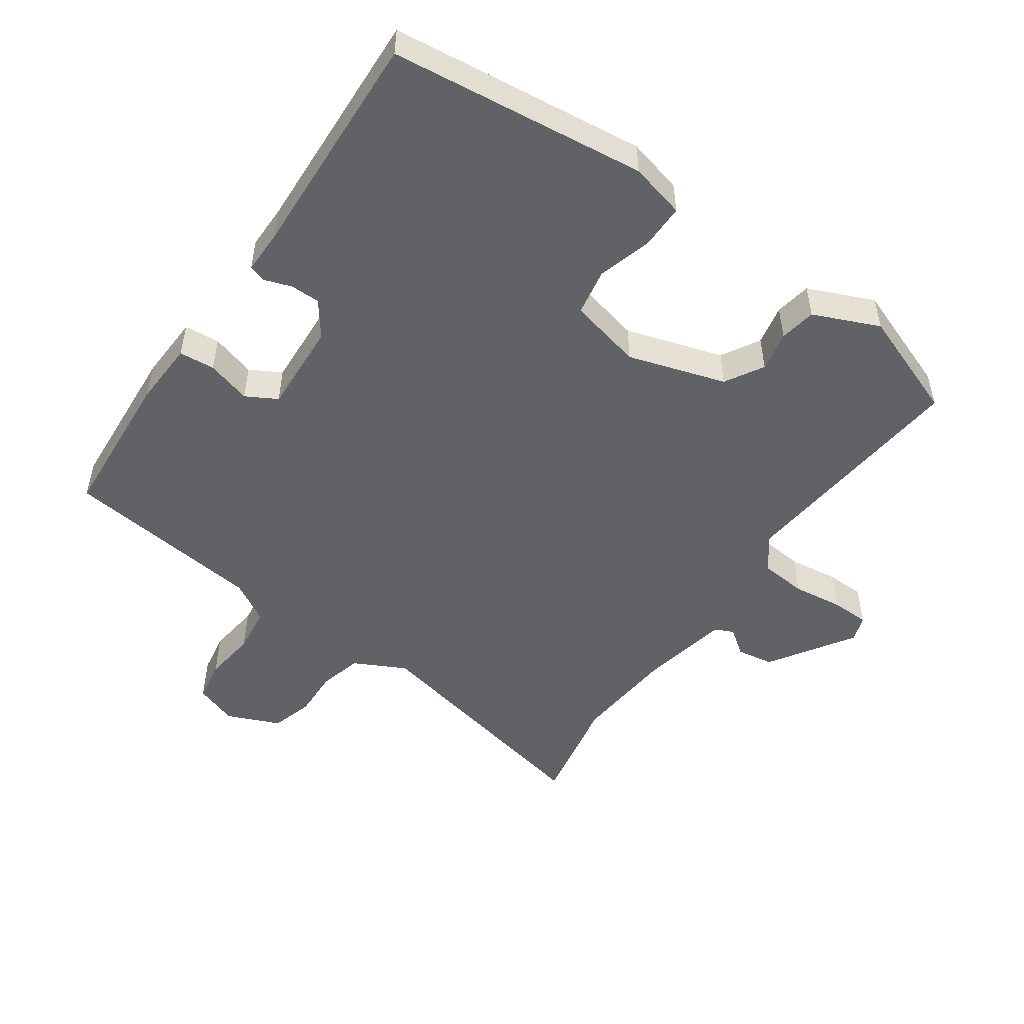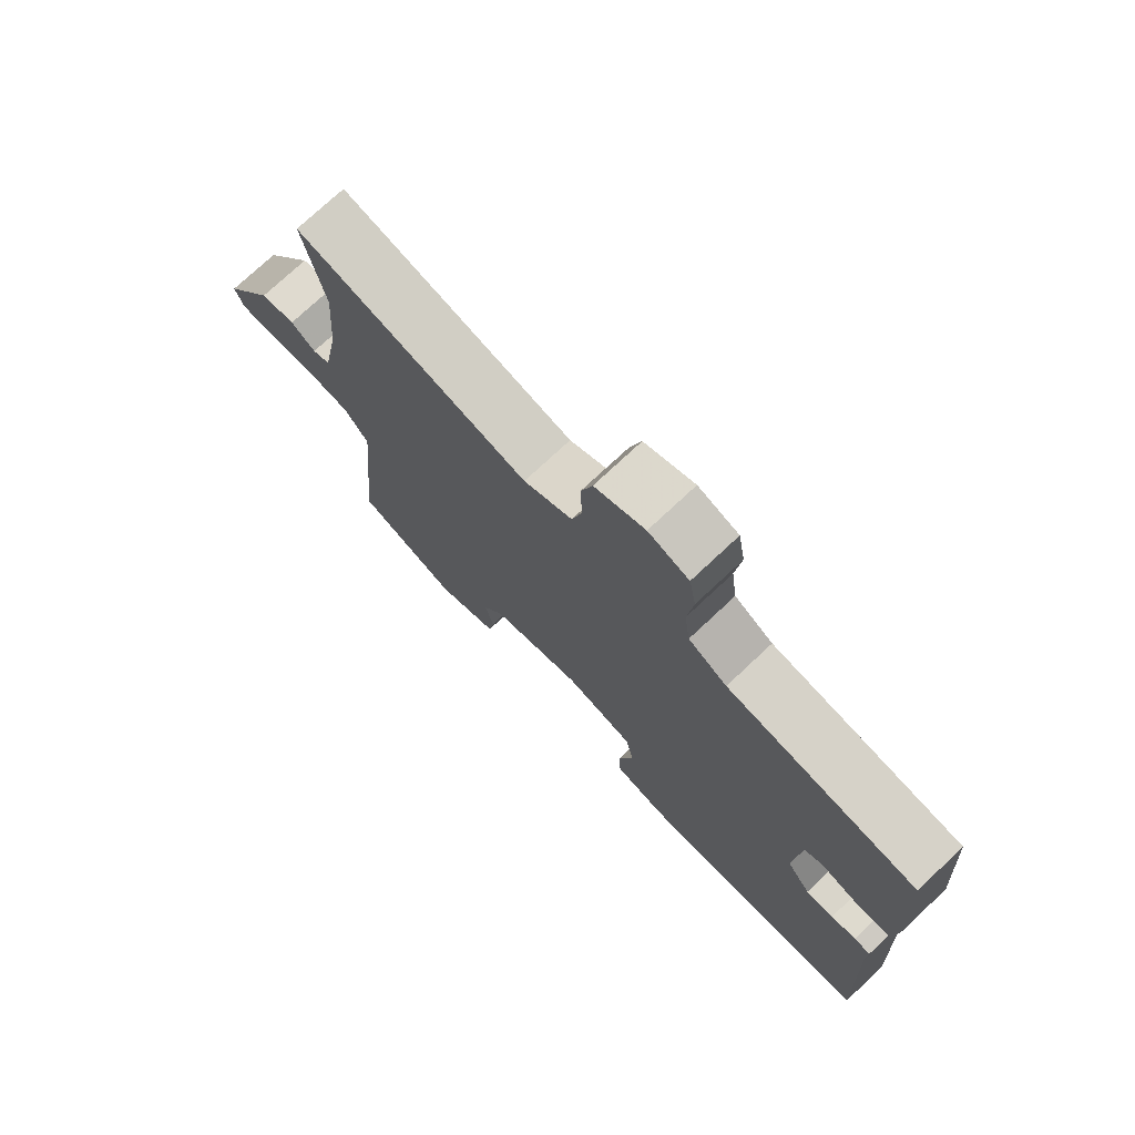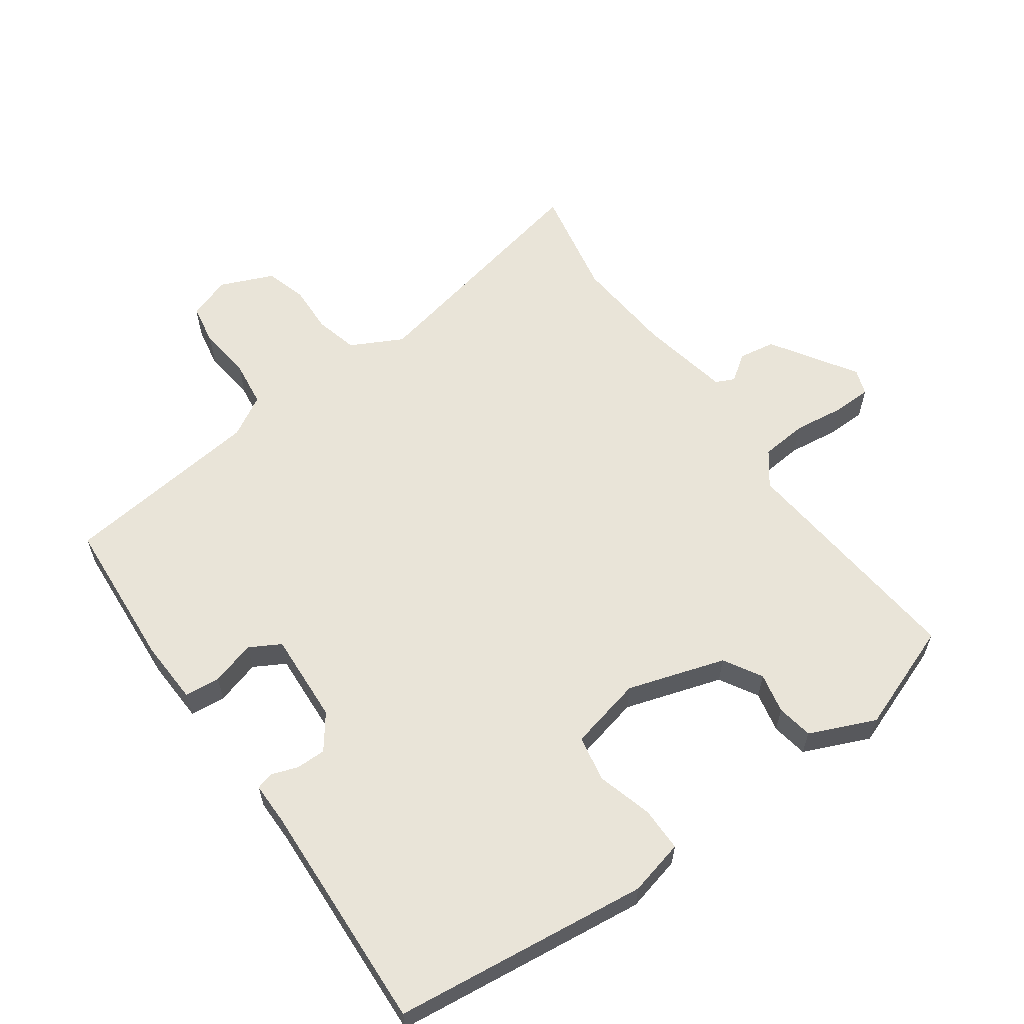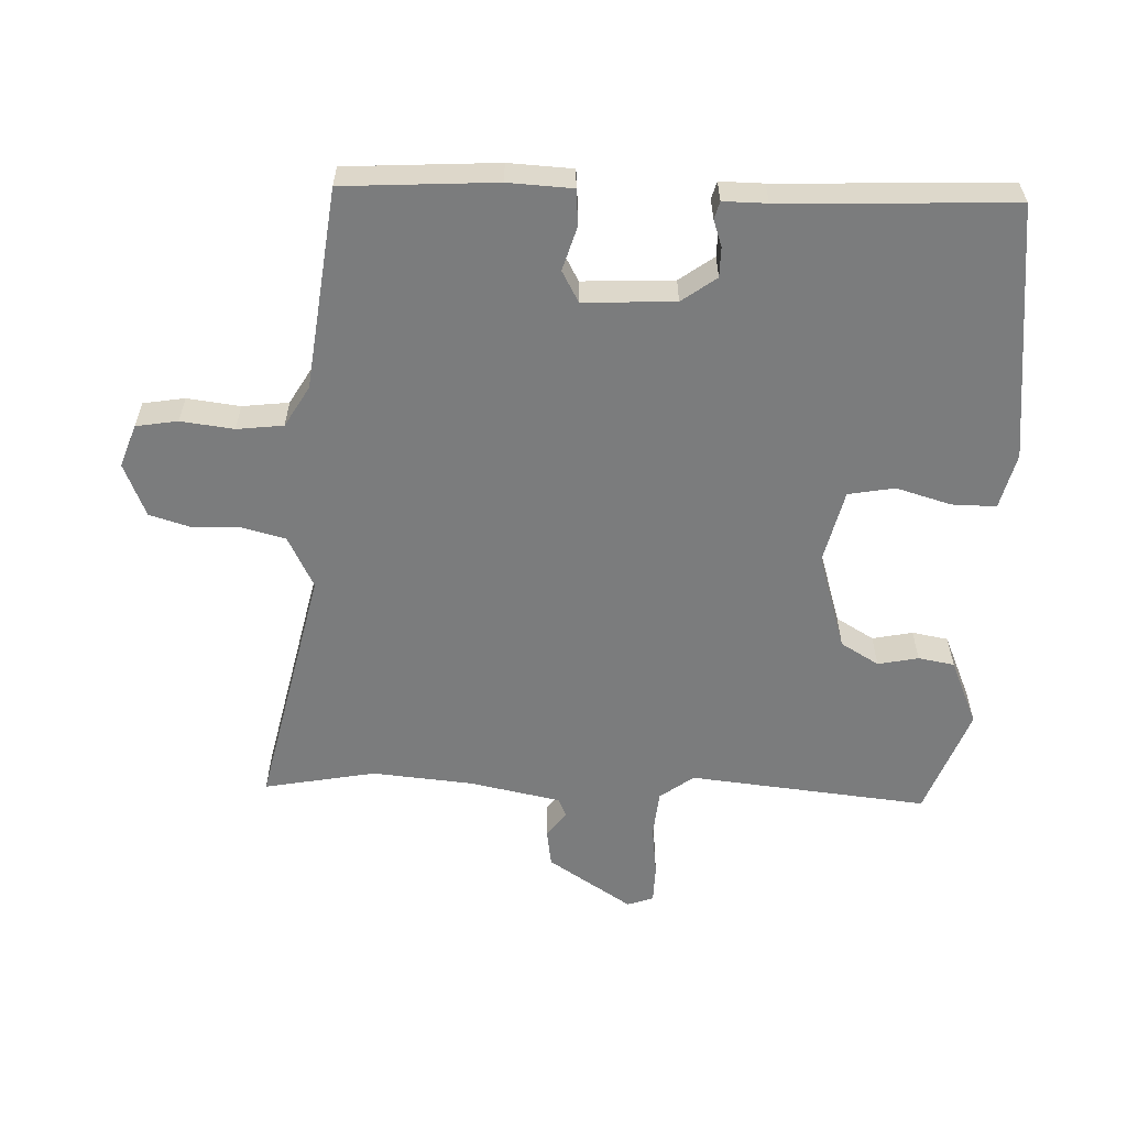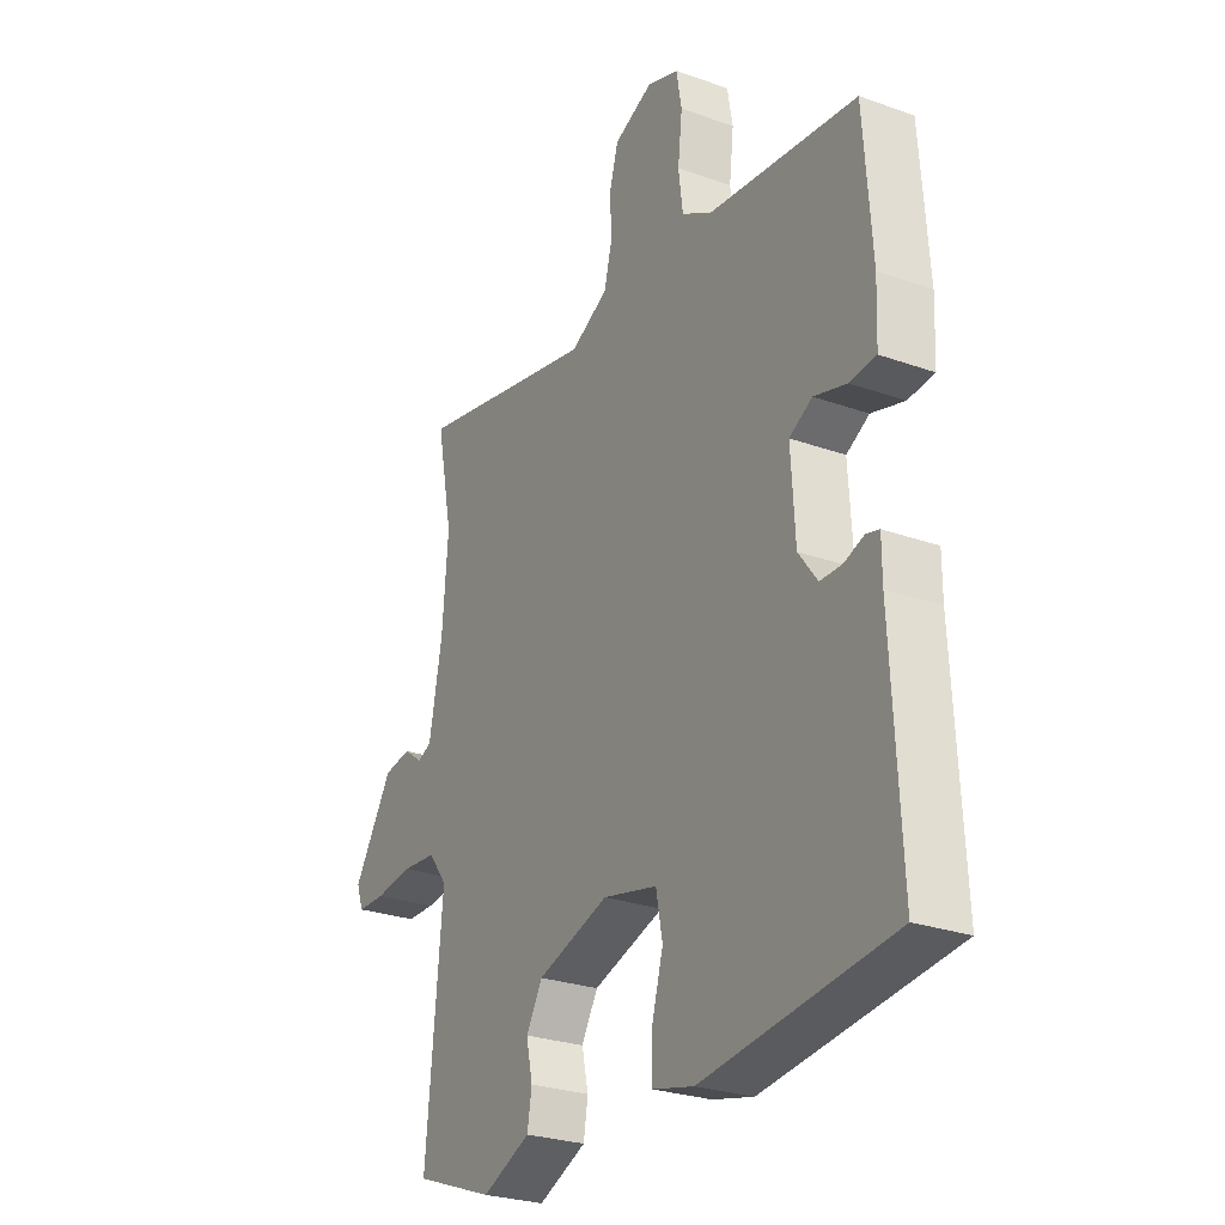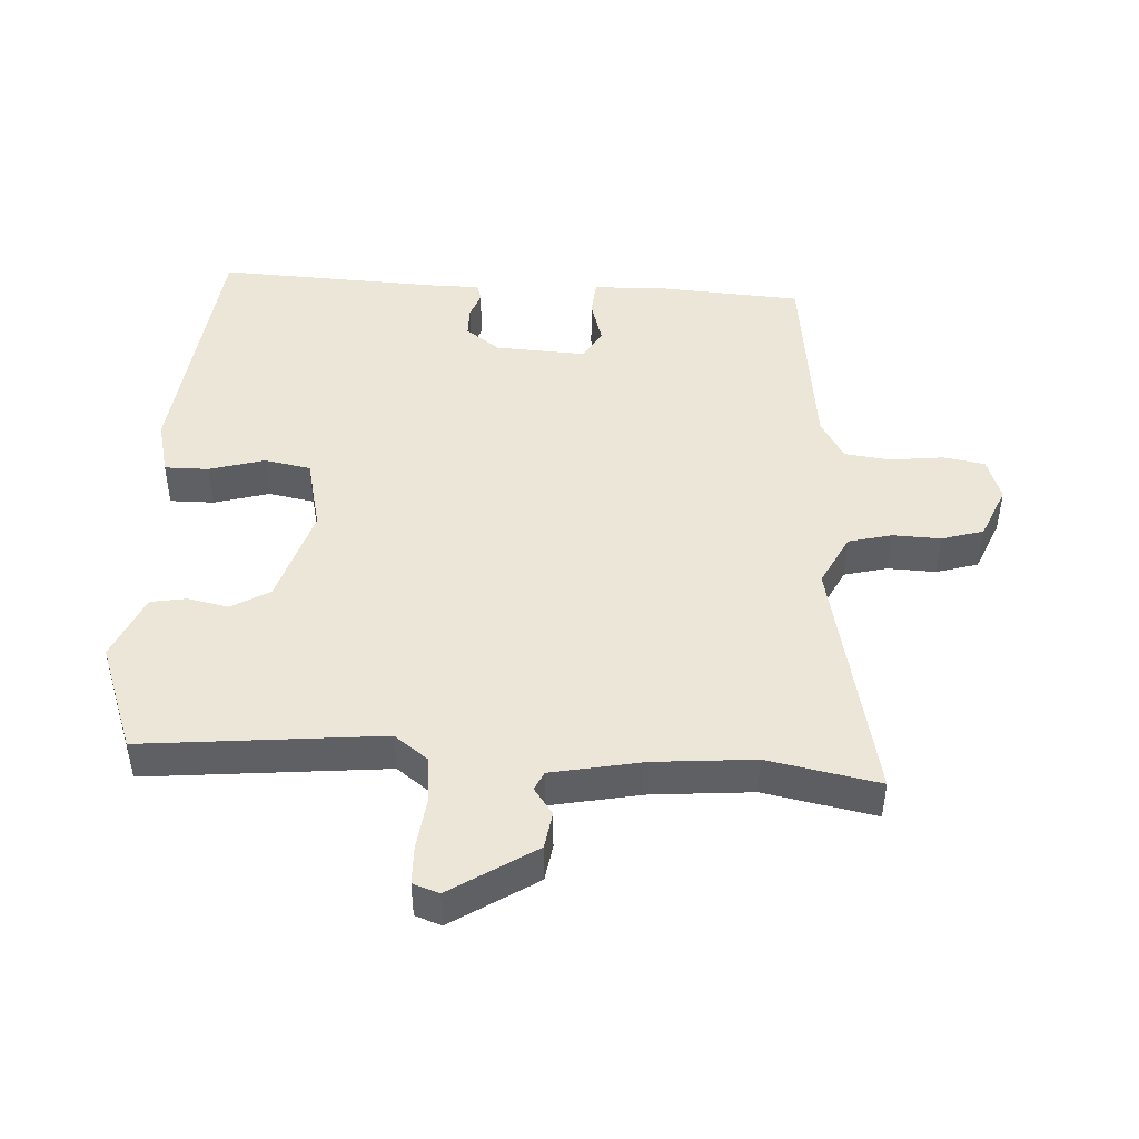
<metadata>
{"format":"obj","ext":"obj","renderer":"f3d","projection":"perspective","resolution":1024,"background":"white","views":[{"elev":-50.6,"azim":144.8,"up":"+Y"},{"elev":74.6,"azim":46.8,"up":"+Z"},{"elev":60.3,"azim":144.4,"up":"+Y"},{"elev":-58.7,"azim":87.3,"up":"+Y"},{"elev":-26.8,"azim":60.9,"up":"+Z"},{"elev":46.2,"azim":-87.0,"up":"+Y"}]}
</metadata>
<code>
v 0.469 0.07 0.512
v 0.485 0.07 0.286
v 0.481 0.07 0.19
v 0.428 0.07 0.185
v 0.362 0.07 0.204
v 0.316 0.07 0.178
v 0.324 0.07 0.042
v 0.362 0.07 -0.009
v 0.406 0.07 -0.009
v 0.446 0.07 0.005
v 0.472 0.07 -0.002
v 0.472 0.07 -0.067
v 0.489 0.07 -0.41
v 0.108 0.07 -0.456
v 0.025 0.07 -0.436
v 0.025 0.07 -0.37
v 0.048 0.07 -0.288
v 0.035 0.07 -0.219
v -0.075 0.07 -0.194
v -0.22 0.07 -0.24
v -0.253 0.07 -0.297
v -0.24 0.07 -0.357
v -0.249 0.07 -0.411
v -0.347 0.07 -0.454
v -0.509 0.07 -0.395
v -0.476 0.07 -0.039
v -0.514 0.07 0.011
v -0.584 0.07 0.017
v -0.66 0.07 0.007
v -0.717 0.07 0.008
v -0.731 0.07 0.047
v -0.651 0.07 0.173
v -0.596 0.07 0.182
v -0.557 0.07 0.154
v -0.529 0.07 0.167
v -0.503 0.07 0.303
v -0.491 0.07 0.453
v -0.524 0.07 0.619
v -0.154 0.07 0.541
v -0.077 0.07 0.581
v -0.061 0.07 0.645
v -0.064 0.07 0.717
v -0.046 0.07 0.779
v 0.033 0.07 0.813
v 0.097 0.07 0.791
v 0.108 0.07 0.729
v 0.099 0.07 0.65
v 0.108 0.07 0.581
v 0.169 0.07 0.546
v 0.469 0 0.512
v 0.485 0 0.286
v 0.481 0 0.19
v 0.428 0 0.185
v 0.362 0 0.204
v 0.316 0 0.178
v 0.324 0 0.042
v 0.362 0 -0.009
v 0.406 0 -0.009
v 0.446 0 0.005
v 0.472 0 -0.002
v 0.472 0 -0.067
v 0.489 0 -0.41
v 0.108 0 -0.456
v 0.025 0 -0.436
v 0.025 0 -0.37
v 0.048 0 -0.288
v 0.035 0 -0.219
v -0.075 0 -0.194
v -0.22 0 -0.24
v -0.253 0 -0.297
v -0.24 0 -0.357
v -0.249 0 -0.411
v -0.347 0 -0.454
v -0.509 0 -0.395
v -0.476 0 -0.039
v -0.514 0 0.011
v -0.584 0 0.017
v -0.66 0 0.007
v -0.717 0 0.008
v -0.731 0 0.047
v -0.651 0 0.173
v -0.596 0 0.182
v -0.557 0 0.154
v -0.529 0 0.167
v -0.503 0 0.303
v -0.491 0 0.453
v -0.524 0 0.619
v -0.154 0 0.541
v -0.077 0 0.581
v -0.061 0 0.645
v -0.064 0 0.717
v -0.046 0 0.779
v 0.033 0 0.813
v 0.097 0 0.791
v 0.108 0 0.729
v 0.099 0 0.65
v 0.108 0 0.581
v 0.169 0 0.546
f 44 45 46 47
f 44 47 48
f 41 42 43 44
f 40 41 44 48
f 39 40 48 49
f 37 38 39
f 36 37 39 49
f 31 32 33 34
f 31 34 35
f 28 29 30 31
f 27 28 31 35
f 26 27 35 36
f 24 25 26
f 21 22 23 24
f 20 21 24 26
f 19 20 26 36
f 14 15 16 17
f 12 13 14 17
f 12 17 18
f 9 10 11 12
f 8 9 12 18
f 7 8 18 19
f 2 3 4 5
f 2 5 6
f 1 2 6
f 49 1 6
f 19 36 49
f 6 7 19 49
f 96 95 94 93
f 97 96 93
f 93 92 91 90
f 97 93 90 89
f 98 97 89 88
f 88 87 86
f 98 88 86 85
f 83 82 81 80
f 84 83 80
f 80 79 78 77
f 84 80 77 76
f 85 84 76 75
f 75 74 73
f 73 72 71 70
f 75 73 70 69
f 85 75 69 68
f 66 65 64 63
f 66 63 62 61
f 67 66 61
f 61 60 59 58
f 67 61 58 57
f 68 67 57 56
f 54 53 52 51
f 55 54 51
f 55 51 50
f 55 50 98
f 98 85 68
f 98 68 56 55
f 1 50 51 2
f 2 51 52 3
f 3 52 53 4
f 4 53 54 5
f 5 54 55 6
f 6 55 56 7
f 7 56 57 8
f 8 57 58 9
f 9 58 59 10
f 10 59 60 11
f 11 60 61 12
f 12 61 62 13
f 13 62 63 14
f 14 63 64 15
f 15 64 65 16
f 16 65 66 17
f 17 66 67 18
f 18 67 68 19
f 19 68 69 20
f 20 69 70 21
f 21 70 71 22
f 22 71 72 23
f 23 72 73 24
f 24 73 74 25
f 25 74 75 26
f 26 75 76 27
f 27 76 77 28
f 28 77 78 29
f 29 78 79 30
f 30 79 80 31
f 31 80 81 32
f 32 81 82 33
f 33 82 83 34
f 34 83 84 35
f 35 84 85 36
f 36 85 86 37
f 37 86 87 38
f 38 87 88 39
f 39 88 89 40
f 40 89 90 41
f 41 90 91 42
f 42 91 92 43
f 43 92 93 44
f 44 93 94 45
f 45 94 95 46
f 46 95 96 47
f 47 96 97 48
f 48 97 98 49
f 49 98 50 1

</code>
